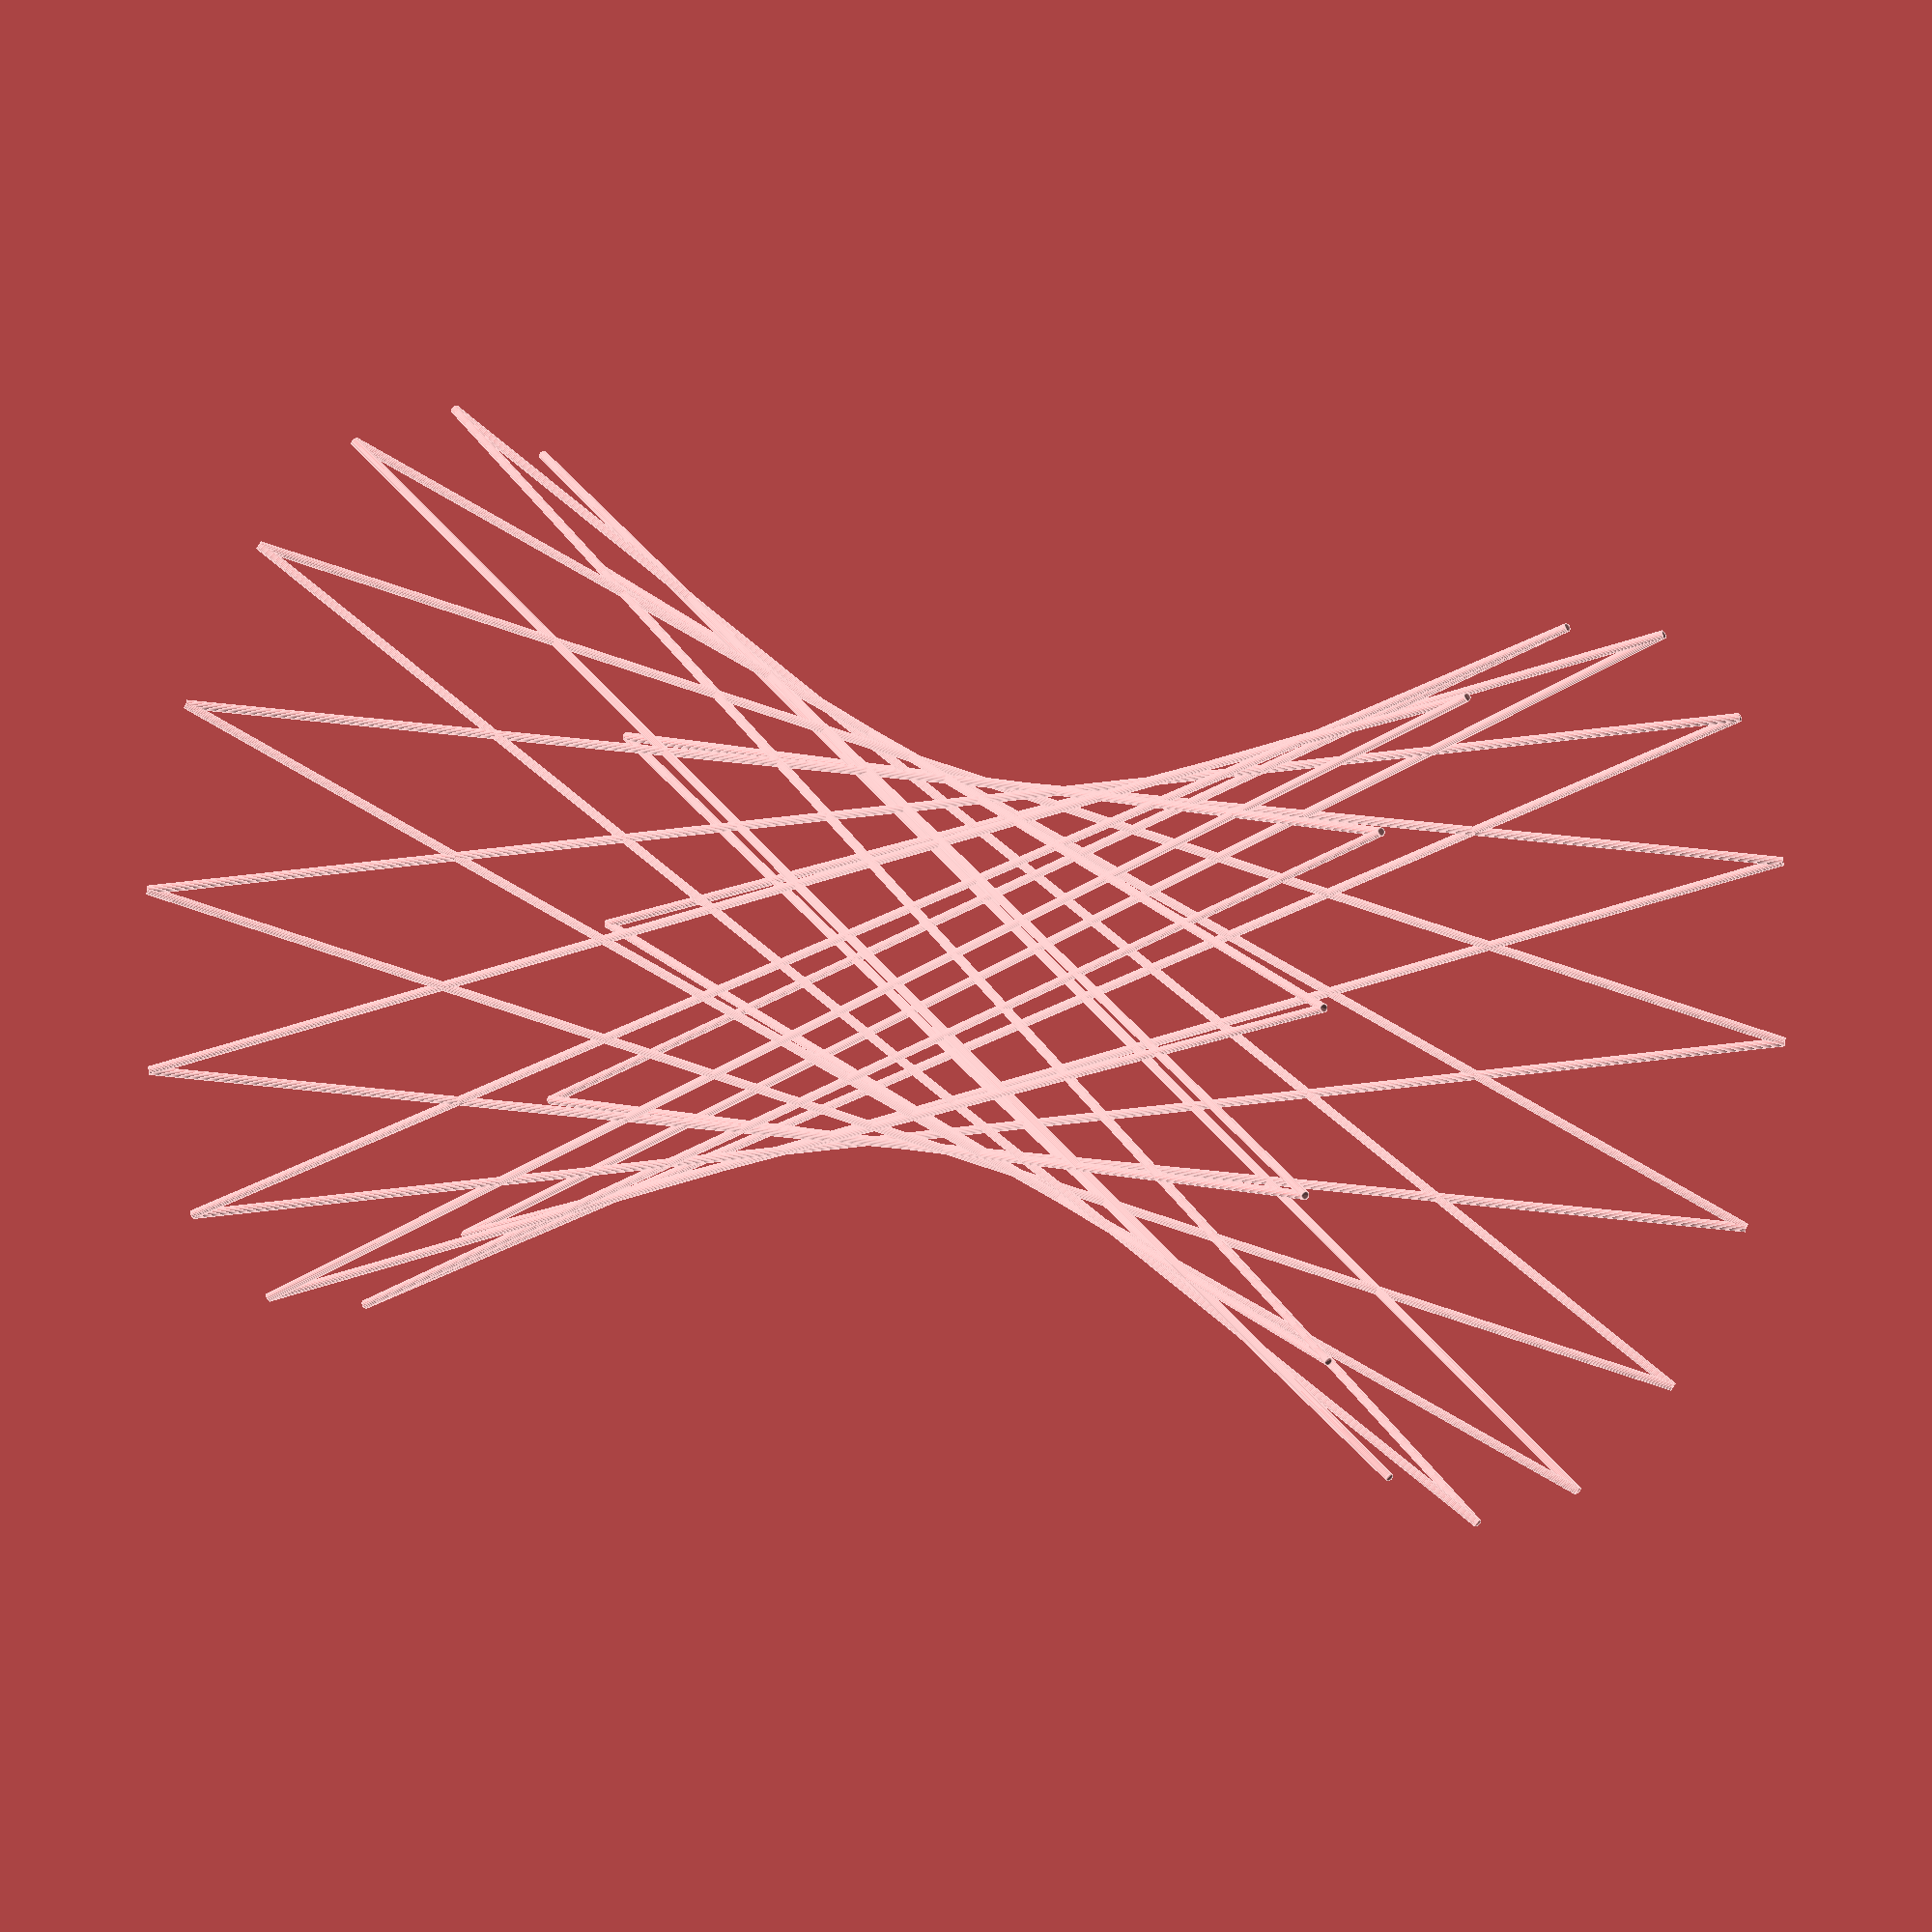
<openscad>
// LIB
TAU = 360; //2.0 * PI;
function r2d(a) = 180 * a / PI;


// top and bottom radius
radius = 5.0; //[0.1:0.01:100.0]

// height
height = 15.0; //[0.1:0.01:100.0]

// touchpoints on top and bottom
notches = 15; //[3:1:100]

// higher numbers reduce density
// must be < notches / 2
skip_behind = 2; //[1:1:49]

// segment radius
segment_size = 0.05; //[0.05:0.01:2.0]


wind(radius,height,notches,segment_size, skip_behind);

module wind(radius = 5.0, height = 5.0, notches = 6.0, stickWidth = 0.1, skipBehind){


    r_sq = radius * radius;
    skip = (notches / 2) - skipBehind;
    skipAngle = TAU/2 - skipBehind*TAU/notches;
    
    // law of cosines
    chordLength = sqrt((r_sq + r_sq) - (2 * r_sq * cos(skipAngle)));
    length = sqrt((chordLength*chordLength) + (height*height));
    angleY = atan2(chordLength, height);
    //law of sines
    angleZ = asin(radius * sin(skipAngle) / chordLength);
    
    repeats = notches % 2 ? 0 : (notches / 2) - 2;
    
    for (j = [0:repeats]){
        for ( i = [0: notches*skip]){
            dir = i%2 ? -1 : 1;
            startPos = i%2 ? i : i-1;
            ratio = TAU/notches;
            position = startPos * ratio;
            rotate([0,0,(j * TAU / notches)]){
                translate([radius * cos(position),radius * sin(position), 0]){
                   rotate([0, 0,dir * angleZ]){
                        rotate([0,0,position]){
                            rotate([0,-angleY,0]){
                                cylinder(length, r=stickWidth, $fn = 20);
                            }
                        }
                    }
                }
            }
        }
    }
}



</openscad>
<views>
elev=343.0 azim=334.7 roll=302.0 proj=o view=edges
</views>
